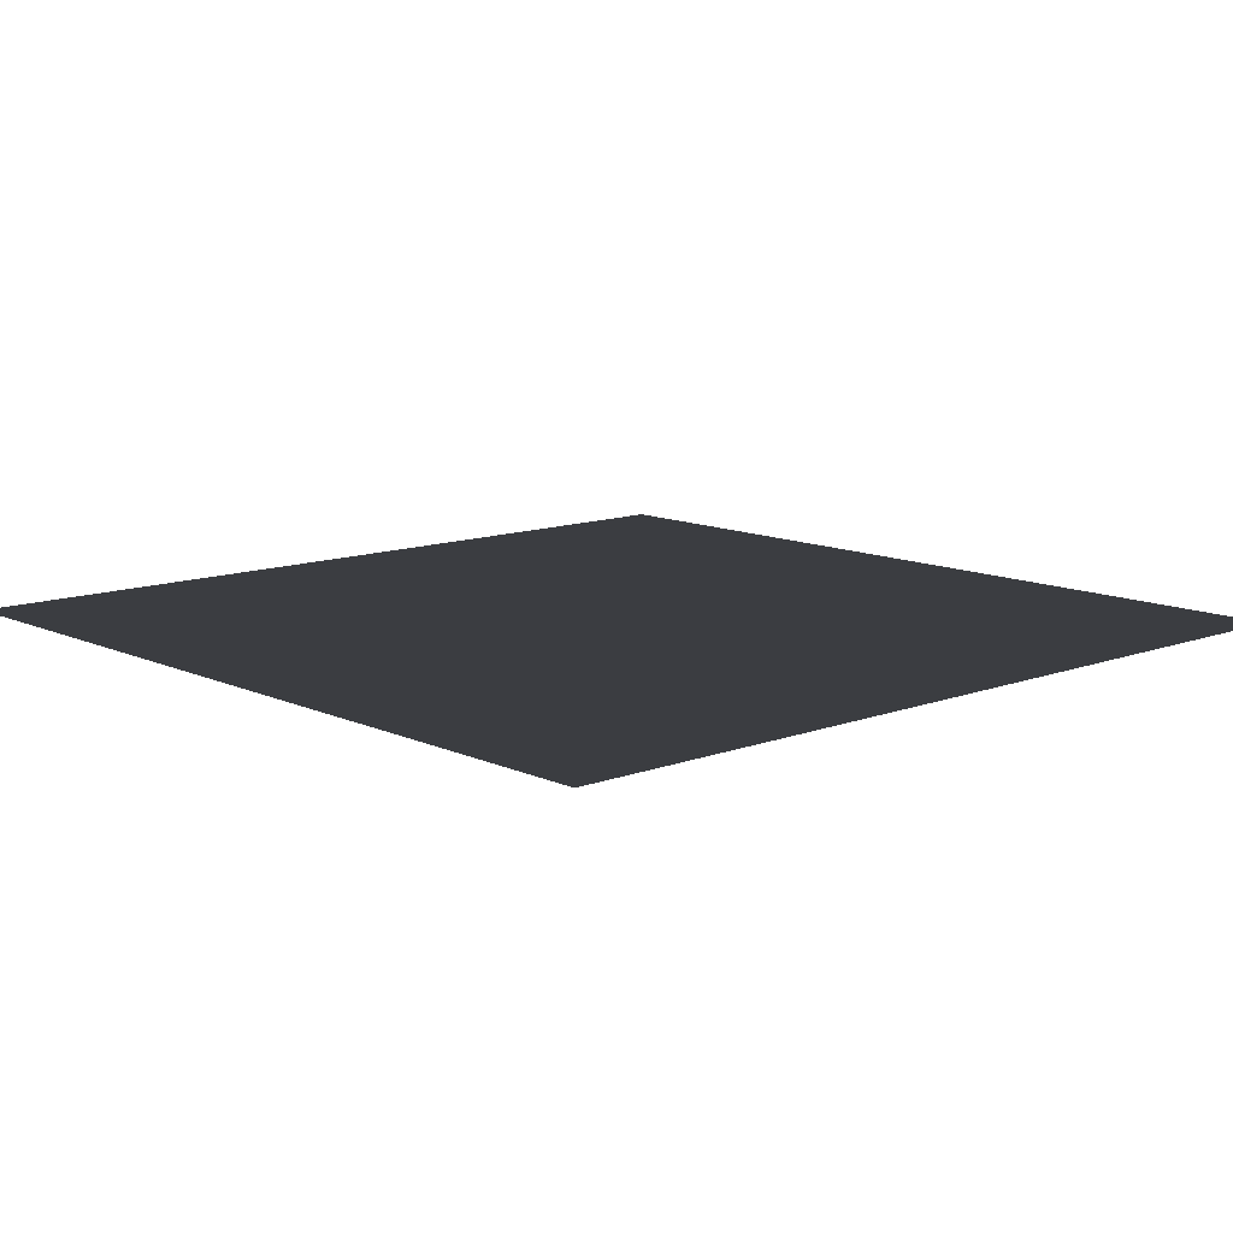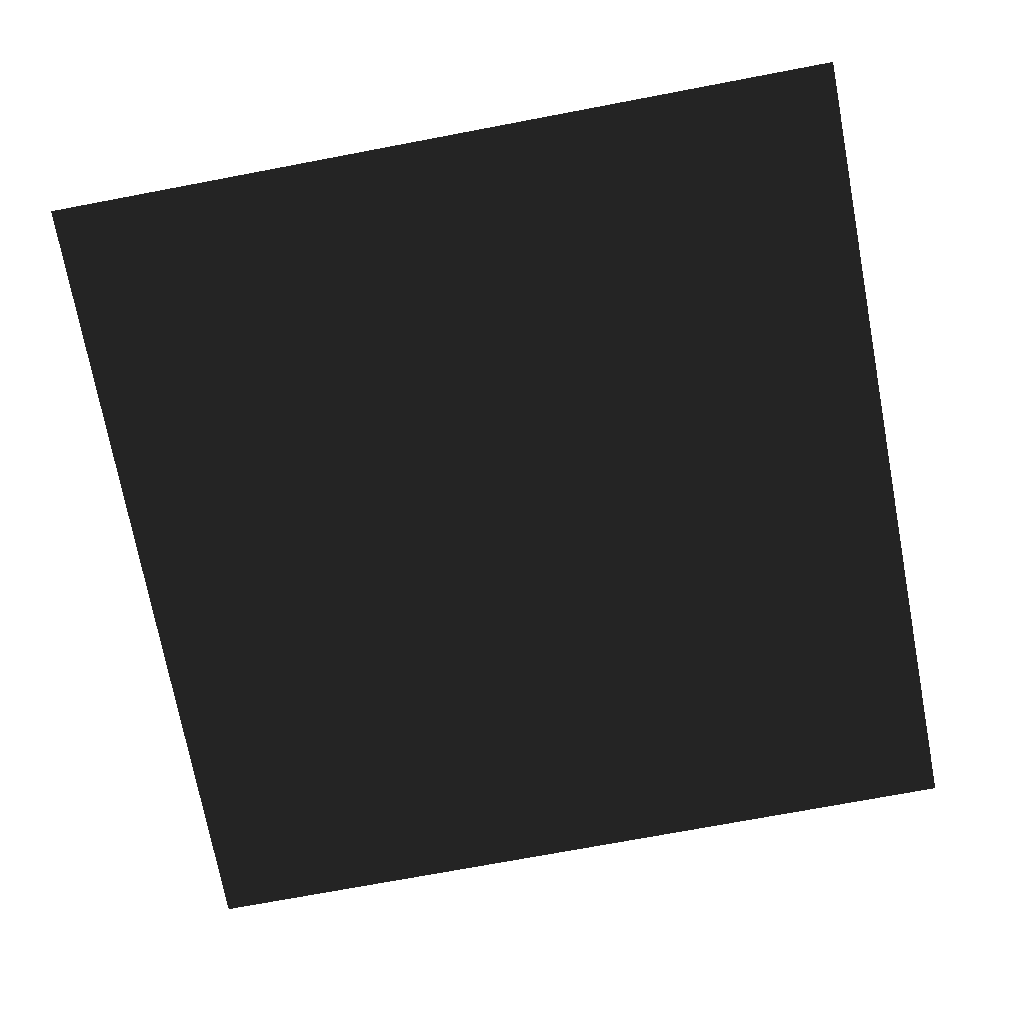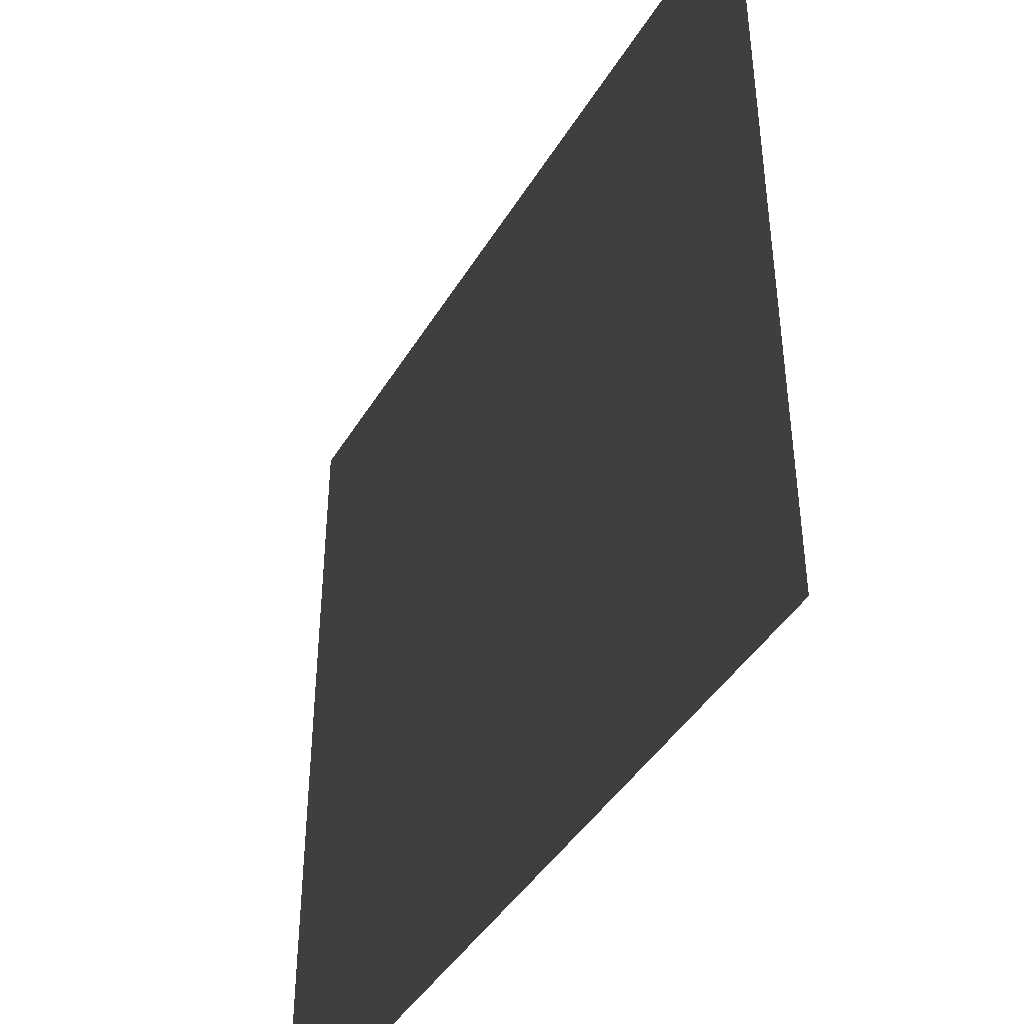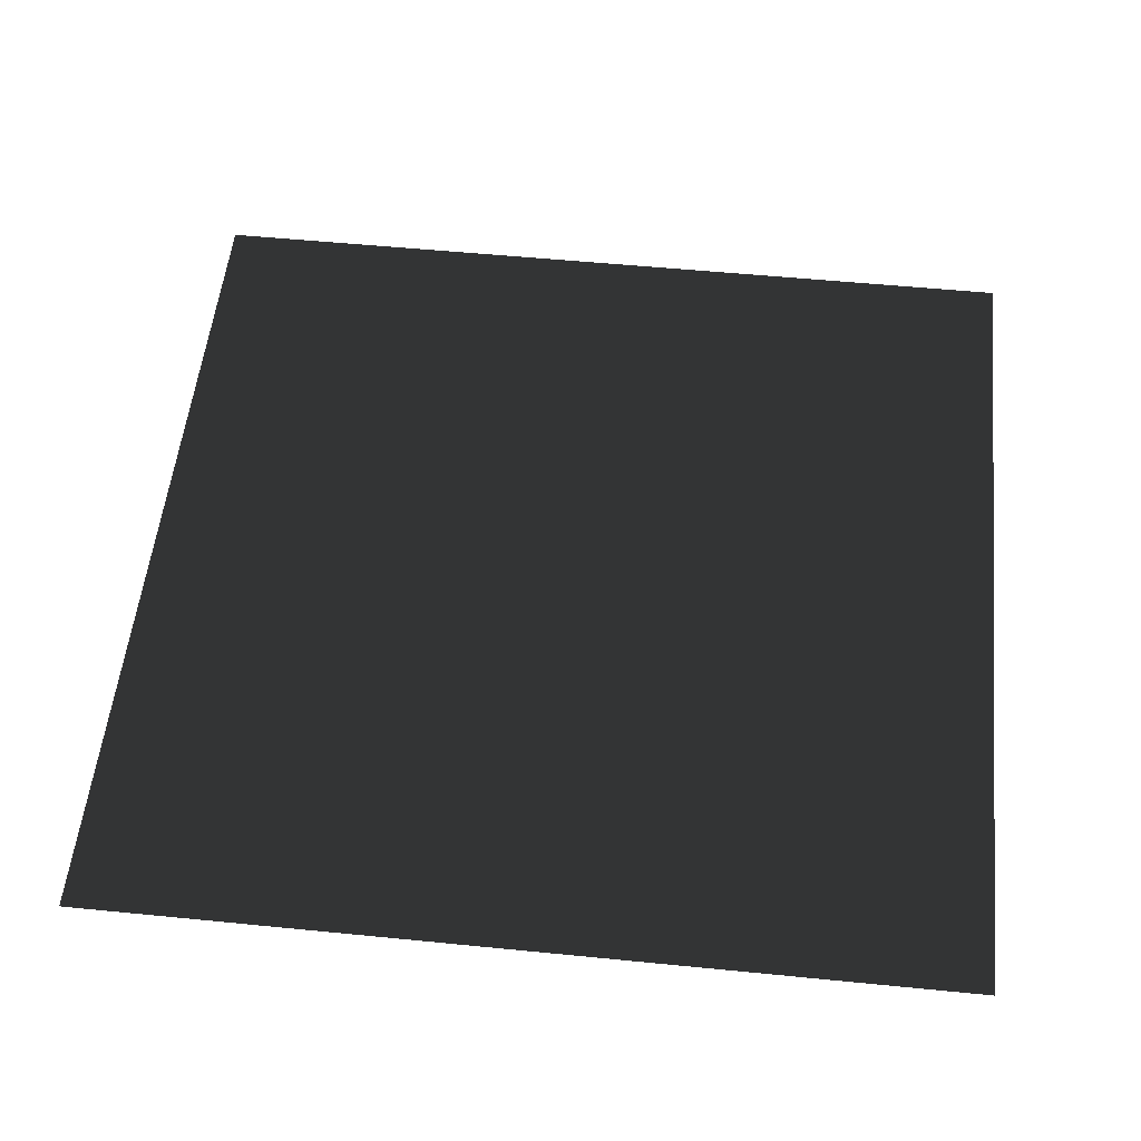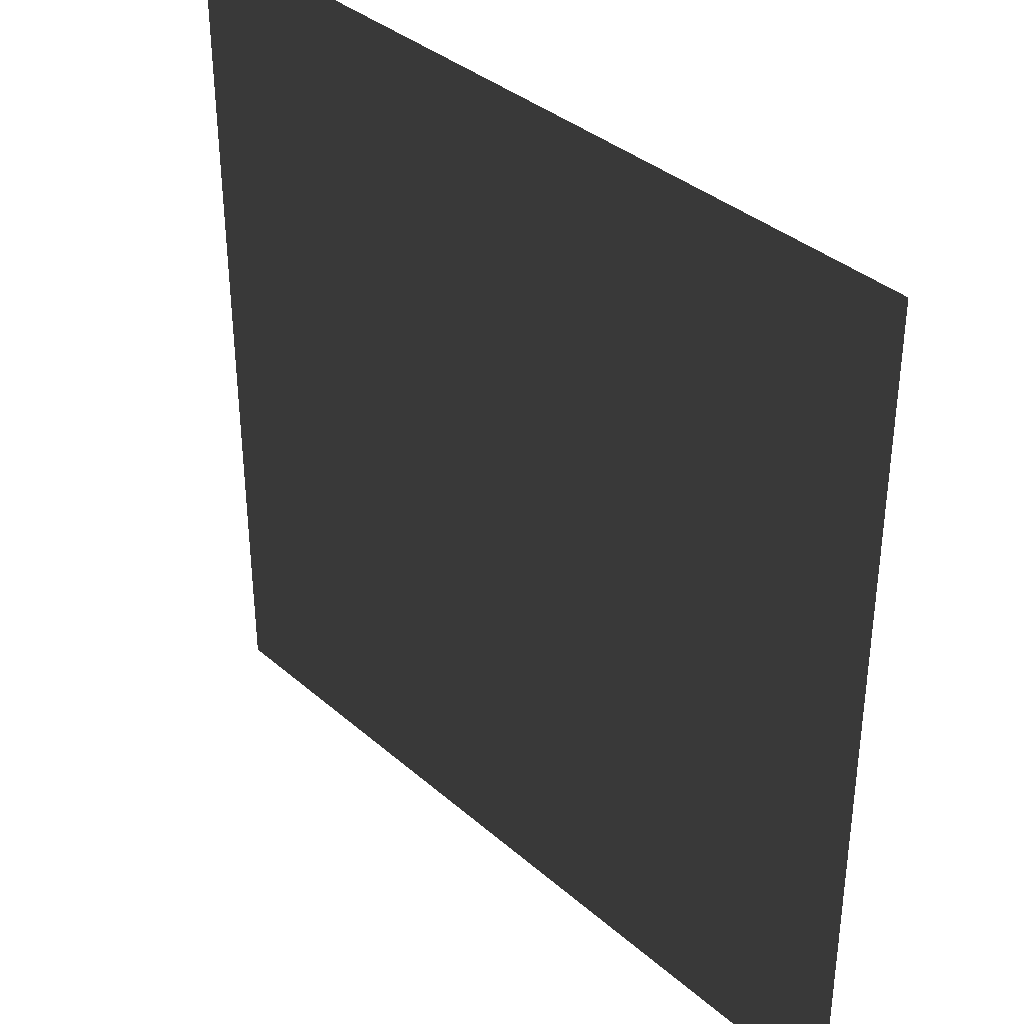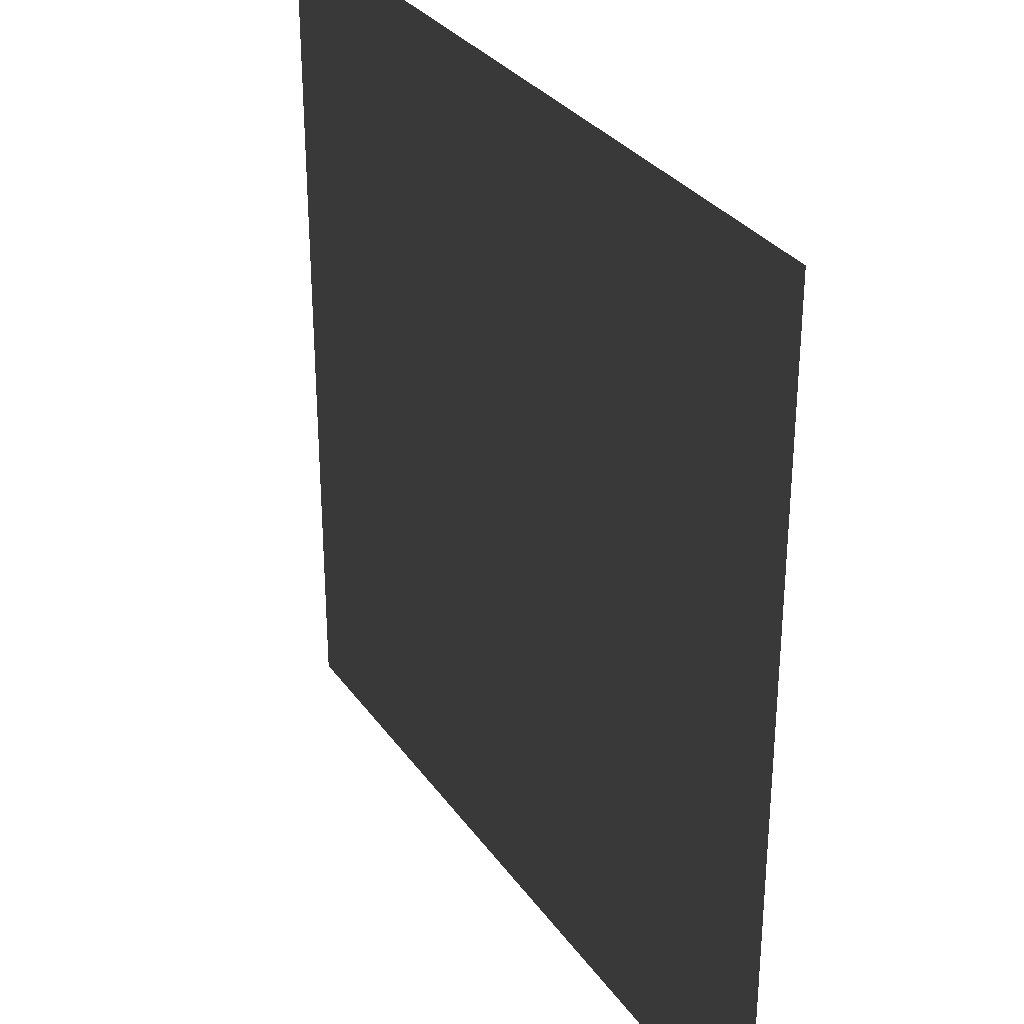
<metadata>
{"format":"obj","ext":"obj","renderer":"f3d","projection":"perspective","resolution":1024,"background":"white","views":[{"elev":11.5,"azim":137.8,"up":"+Z"},{"elev":-73.0,"azim":-169.3,"up":"+Z"},{"elev":-42.9,"azim":61.1,"up":"+Y"},{"elev":54.2,"azim":6.0,"up":"+Z"},{"elev":36.5,"azim":-131.7,"up":"+Y"},{"elev":31.0,"azim":61.0,"up":"+Y"}]}
</metadata>
<code>
v -0.5 0.5 -0.5
v 0.5 0.5 -0.5
v -0.5 -0.5 -0.5
v 0.5 -0.5 -0.5
f -3 -1 -2
f -3 -2 -4

</code>
